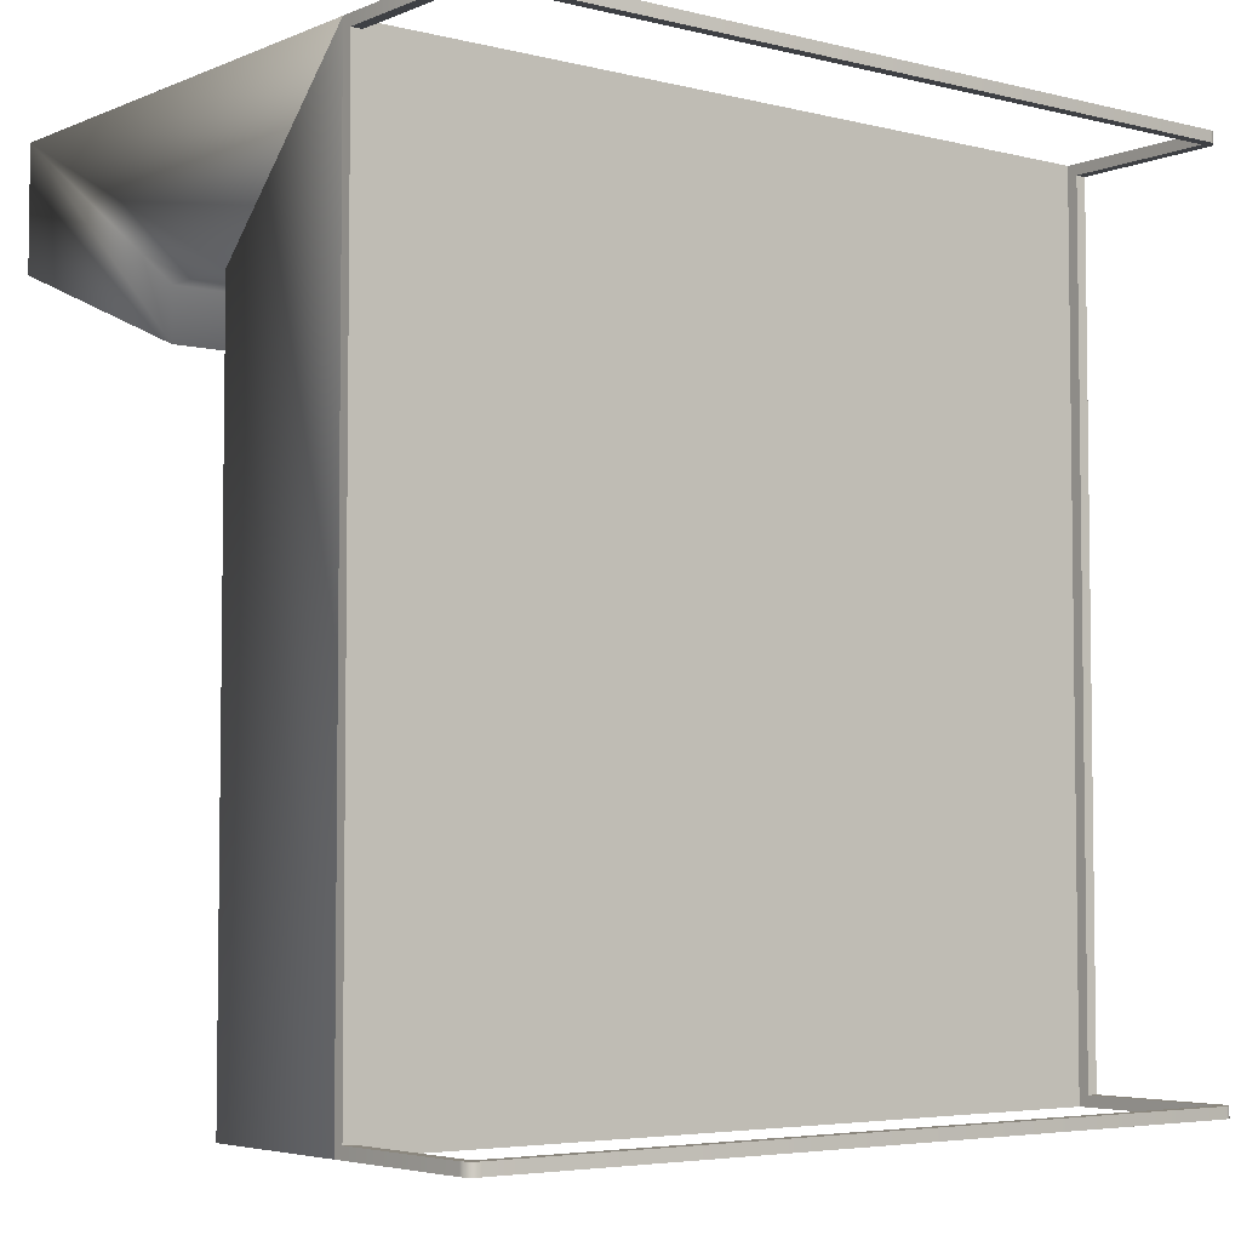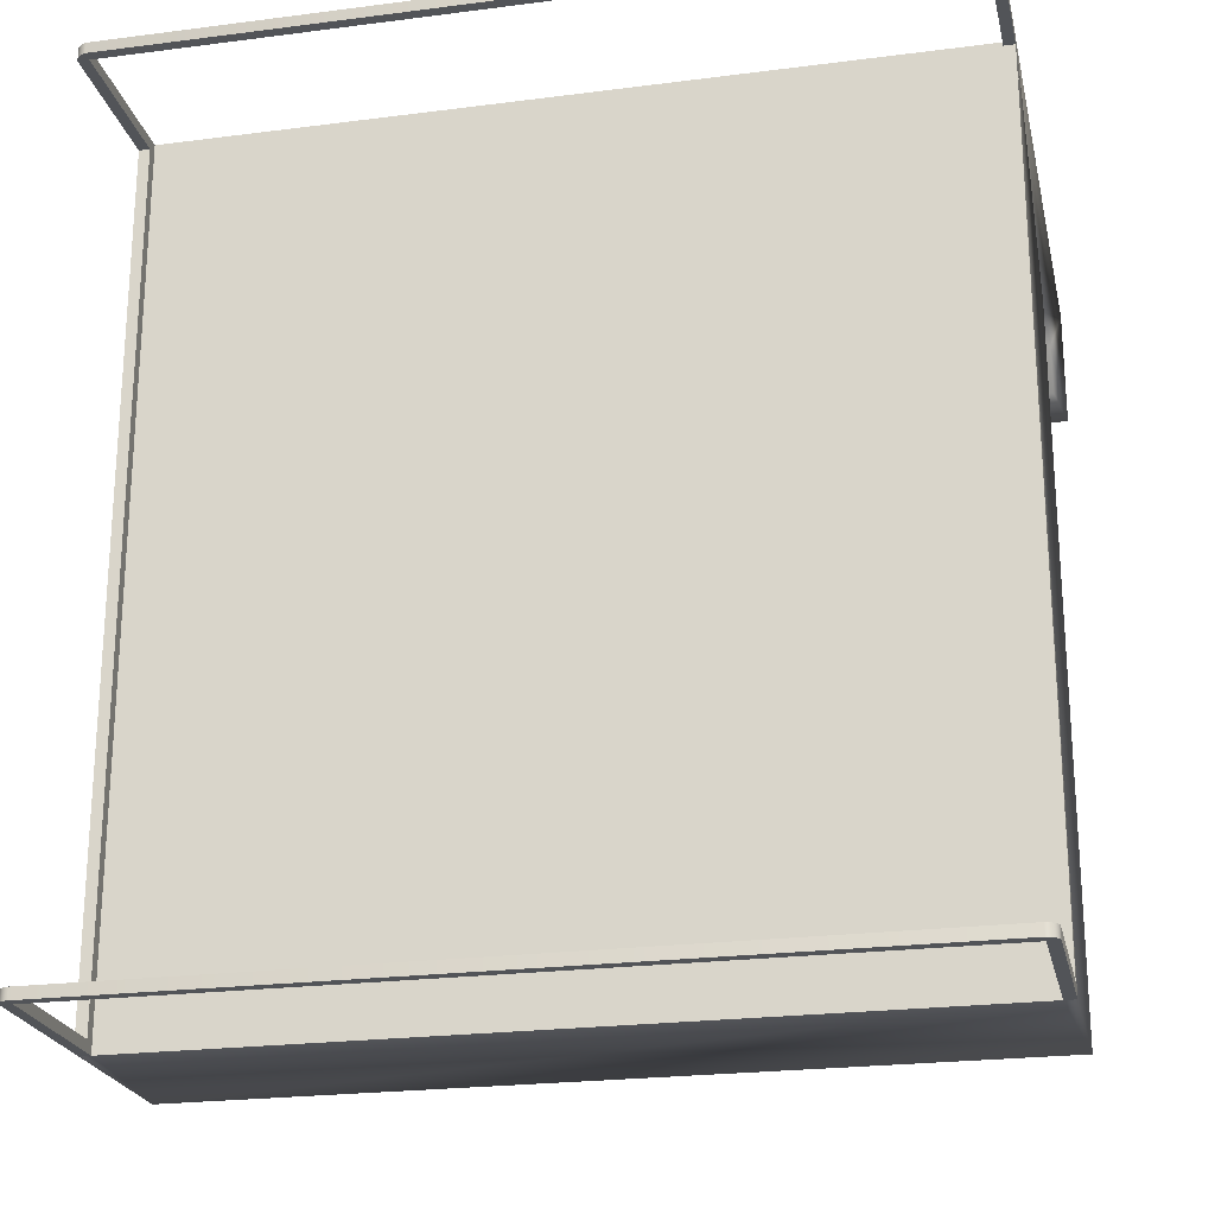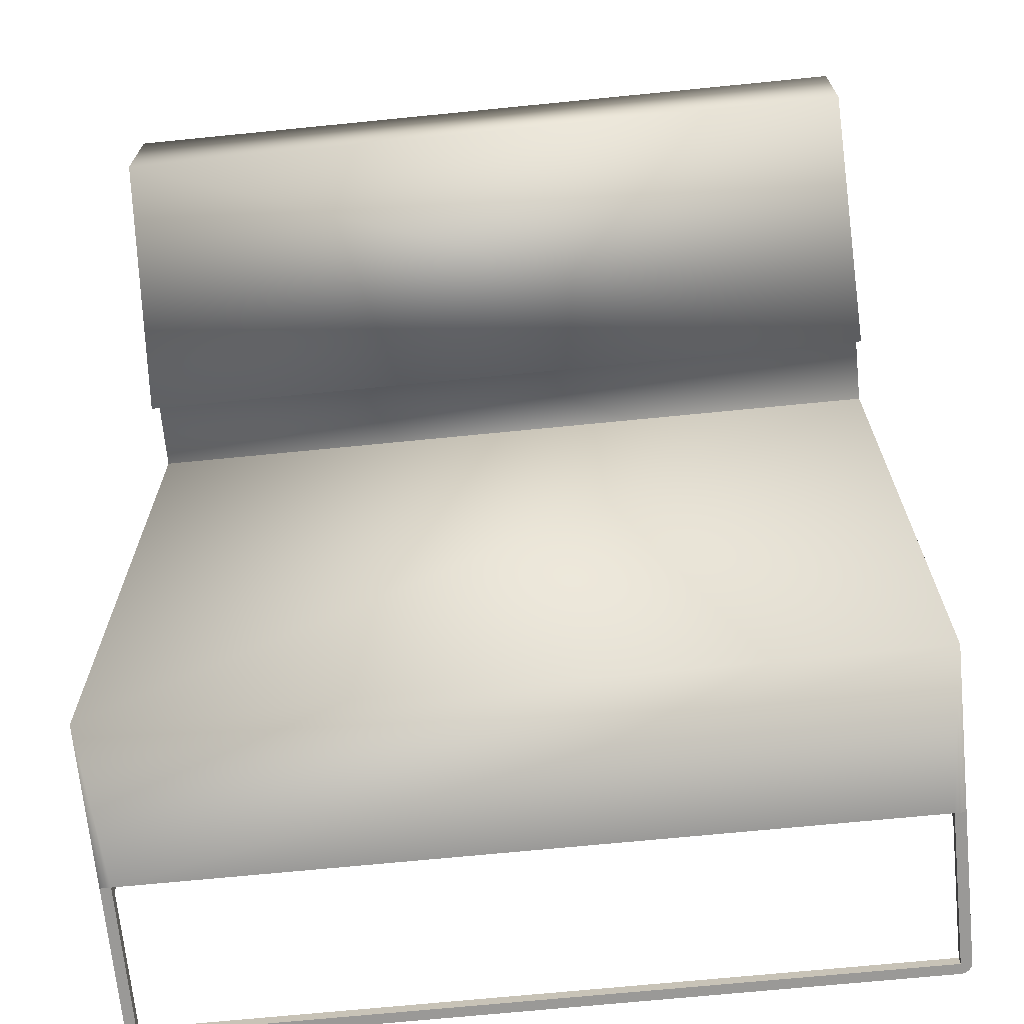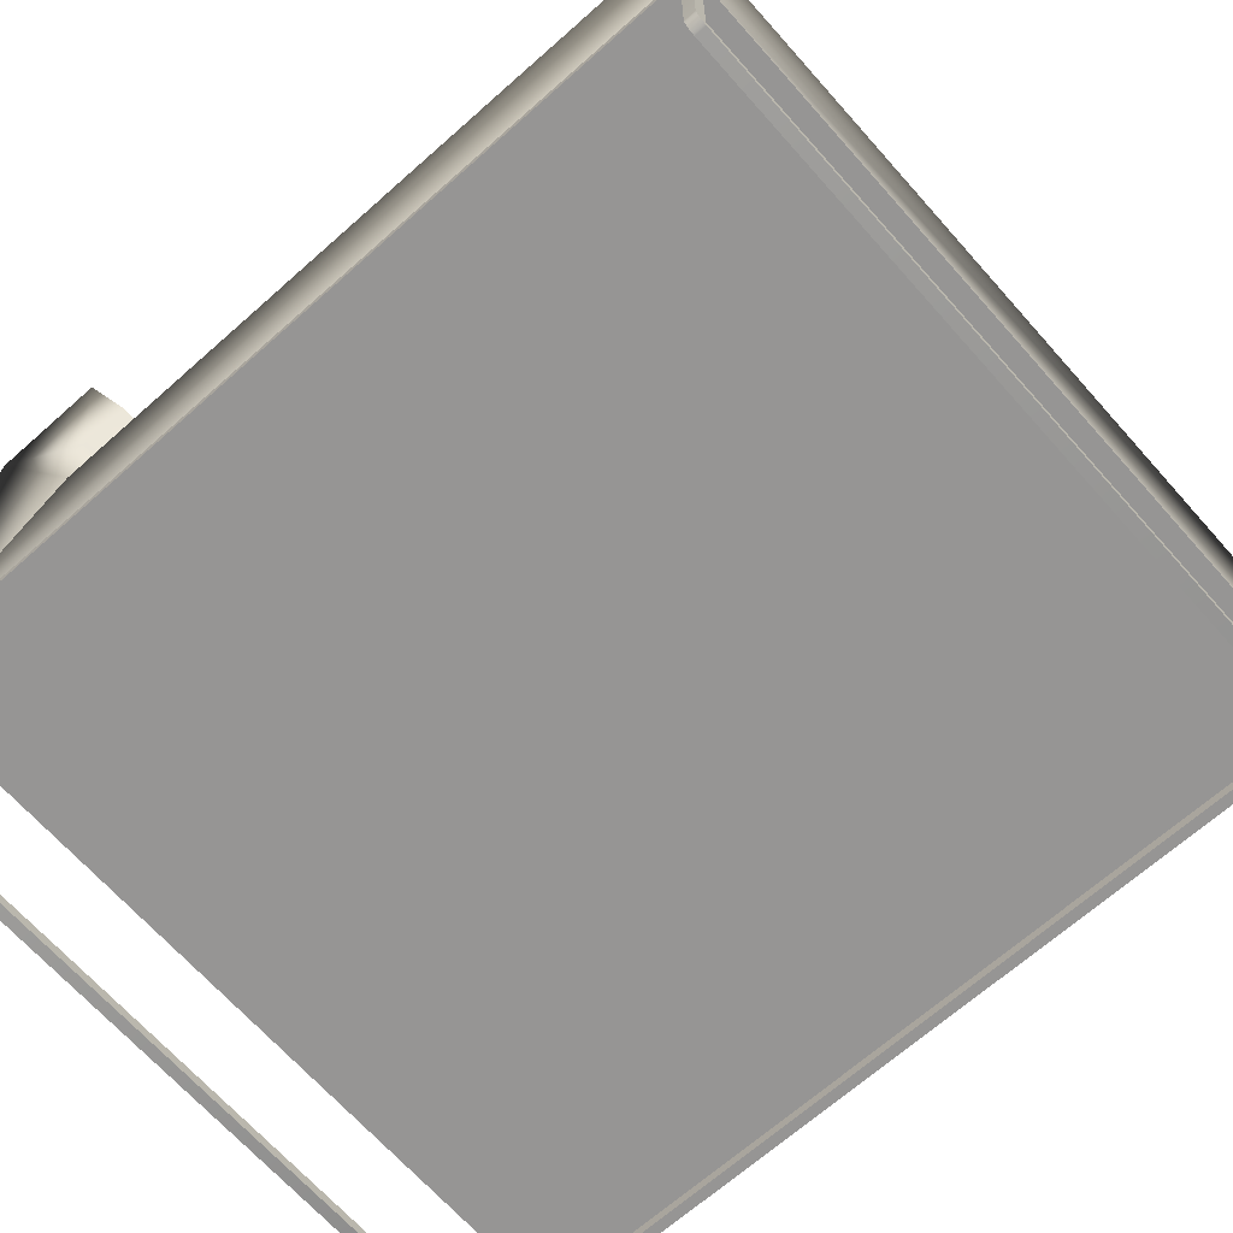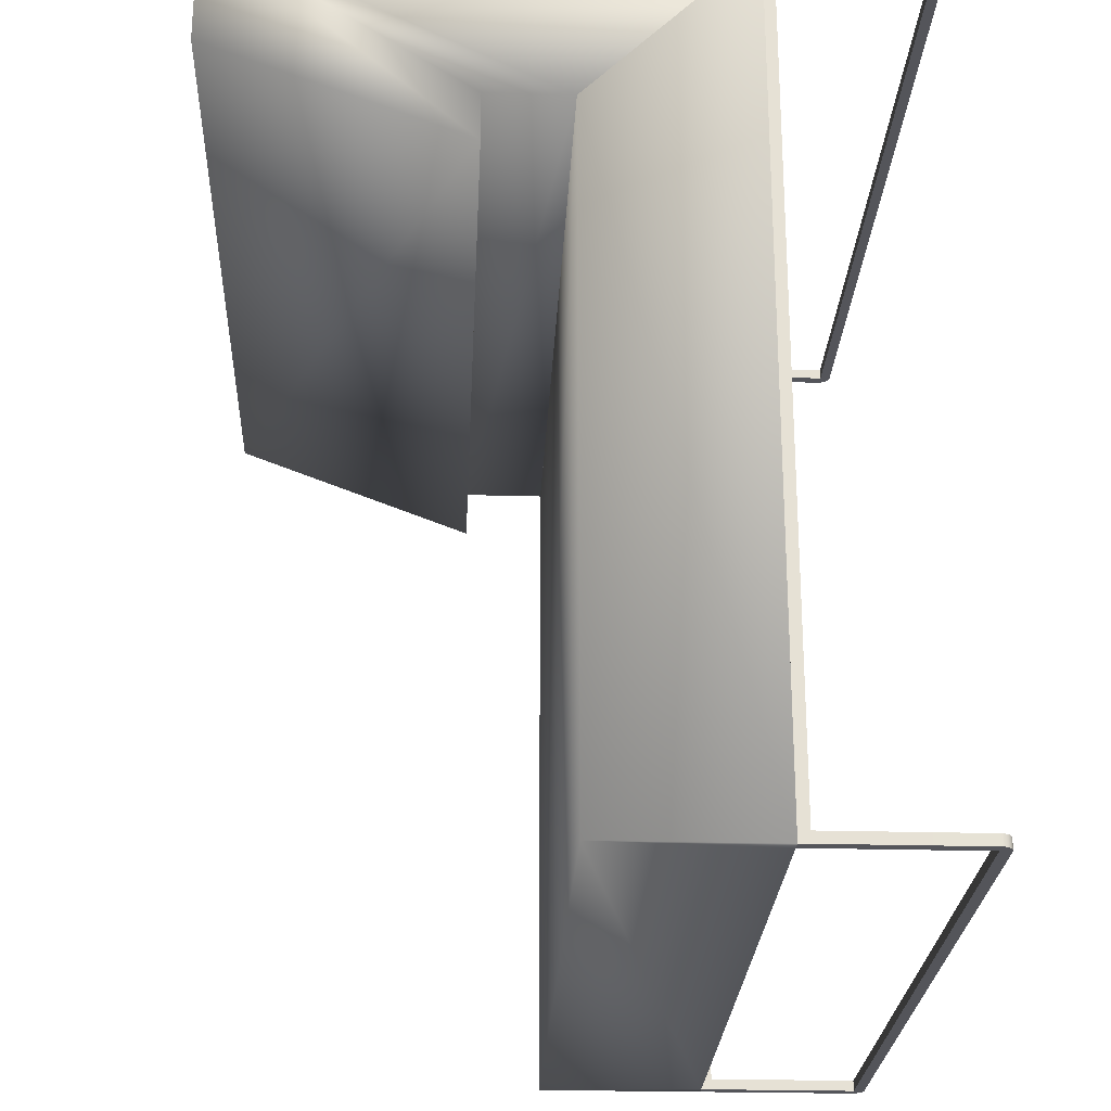
<metadata>
{"format":"obj","ext":"obj","renderer":"f3d","projection":"perspective","resolution":1024,"background":"white","views":[{"elev":-4.7,"azim":-38.2,"up":"+Z"},{"elev":-23.0,"azim":12.4,"up":"+Z"},{"elev":-68.9,"azim":-174.3,"up":"+Z"},{"elev":-67.6,"azim":131.6,"up":"+Y"},{"elev":-24.9,"azim":-92.6,"up":"+Z"}]}
</metadata>
<code>
v 0.2917 0.06815 -0.3262
v 0.2917 -0.04161 -0.3182
v 0.2917 -0.04161 -0.3262
v 0.2917 0.06815 -0.3182
v 0.2915 -0.0426 -0.3182
v 0.2915 -0.0426 -0.3262
v 0.2917 0.07615 -0.3262
v 0.2837 0.06815 -0.3182
v 0.2917 0.06815 0.2974
v 0.2912 -0.04356 -0.3182
v 0.2837 0.07615 -0.3262
v 0.2917 0.07615 0.3054
v 0.2837 0.06815 0.2974
v 0.2912 -0.04356 -0.3262
v 0.2908 -0.04448 -0.3182
v 0.2917 -0.04185 0.3054
v 0.2915 -0.04281 0.2974
v 0.2837 0.07615 0.2974
v 0.2903 -0.04535 -0.3182
v 0.2908 -0.04448 -0.3262
v 0.2837 0.07615 -0.3182
v -0.2914 0.07615 -0.3262
v 0.2917 -0.04185 0.2974
v 0.2837 0.07615 0.3054
v 0.2912 -0.04373 0.2974
v 0.2897 -0.04617 -0.3182
v 0.2903 -0.04535 -0.3262
v -0.2914 0.07615 -0.3182
v 0.2837 -0.04161 -0.3262
v 0.2915 -0.04281 0.3054
v 0.2912 -0.04373 0.3054
v 0.2907 -0.04462 0.2974
v 0.2837 -0.04161 0.2974
v 0.289 -0.04691 -0.3182
v 0.2897 -0.04617 -0.3262
v -0.2914 0.06815 -0.3182
v 0.2837 -0.04161 -0.3182
v 0.2837 -0.04962 -0.3262
v 0.2907 -0.04462 0.3054
v 0.2902 -0.04546 0.2974
v 0.2837 -0.04161 0.3054
v 0.2837 -0.04185 0.2974
v 0.2883 -0.04759 -0.3182
v 0.289 -0.04691 -0.3262
v -0.2924 -0.04951 -0.3262
v -0.2994 0.07615 -0.3262
v -0.2914 -0.04161 -0.3182
v -0.2914 0.06815 0.2974
v 0.2847 -0.04941 -0.3182
v 0.2847 -0.04941 -0.3262
v -0.2914 -0.04962 -0.3262
v -0.2914 0.07615 0.3054
v 0.2902 -0.04546 0.3054
v 0.2896 -0.04624 0.2974
v 0.2837 -0.04962 0.3054
v 0.2837 -0.04962 0.2974
v 0.2875 -0.04818 -0.3182
v 0.2883 -0.04759 -0.3262
v -0.2914 -0.04161 -0.3262
v -0.2934 -0.04927 -0.3262
v -0.2994 0.06815 -0.3262
v -0.2994 0.07615 0.3054
v -0.2994 0.06815 -0.3182
v 0.2837 -0.04962 -0.3182
v 0.2857 -0.0491 -0.3182
v 0.2857 -0.0491 -0.3262
v -0.2914 -0.04185 0.3054
v 0.2896 -0.04624 0.3054
v 0.2889 -0.04696 0.2974
v 0.2837 -0.04185 0.3054
v 0.2847 -0.0494 0.3054
v 0.2847 -0.0494 0.2974
v -0.2914 -0.04962 0.2974
v 0.2866 -0.04869 -0.3182
v 0.2875 -0.04818 -0.3262
v -0.2924 -0.04951 -0.3182
v -0.2944 -0.04892 -0.3262
v -0.2994 -0.04161 -0.3262
v -0.2914 -0.04962 -0.3182
v -0.2994 0.06815 0.2974
v 0.2866 -0.04869 -0.3262
v -0.2914 -0.04962 0.3054
v -0.2914 -0.04185 0.2974
v 0.2889 -0.04696 0.3054
v 0.2882 -0.04761 0.2974
v 0.2856 -0.04908 0.3054
v 0.2856 -0.04908 0.2974
v -0.2934 -0.04927 -0.3182
v -0.2953 -0.04844 -0.3262
v -0.2993 -0.04264 -0.3262
v -0.2923 -0.04934 0.2974
v -0.2923 -0.04934 0.3054
v 0.2874 -0.04818 0.2974
v 0.2865 -0.04868 0.3054
v 0.2865 -0.04868 0.2974
v -0.2944 -0.04892 -0.3182
v -0.2962 -0.04786 -0.3262
v -0.2994 0.06815 0.3054
v -0.2994 -0.04161 -0.3182
v -0.299 -0.04365 -0.3262
v -0.2932 -0.04899 0.2974
v 0.2882 -0.04761 0.3054
v -0.2932 -0.04899 0.3054
v 0.2874 -0.04818 0.3054
v -0.2953 -0.04844 -0.3182
v -0.2969 -0.04717 -0.3262
v -0.2994 -0.04185 0.2974
v -0.2994 -0.04185 0.3054
v -0.2993 -0.04264 -0.3182
v -0.2987 -0.04462 -0.3262
v -0.2941 -0.04855 0.2974
v -0.2941 -0.04855 0.3054
v -0.2962 -0.04786 -0.3182
v -0.2976 -0.0464 -0.3262
v -0.2991 -0.04278 0.2974
v -0.2991 -0.04278 0.3054
v -0.299 -0.04365 -0.3182
v -0.2982 -0.04554 -0.3262
v -0.2949 -0.04804 0.2974
v -0.2949 -0.04804 0.3054
v -0.2969 -0.04717 -0.3182
v -0.2976 -0.0464 -0.3182
v -0.2987 -0.04367 0.2974
v -0.2987 -0.04367 0.3054
v -0.2987 -0.04462 -0.3182
v -0.2957 -0.04746 0.2974
v -0.2957 -0.04746 0.3054
v -0.2982 -0.04554 -0.3182
v -0.2982 -0.04453 0.2974
v -0.2982 -0.04453 0.3054
v -0.2964 -0.04681 0.2974
v -0.2964 -0.04681 0.3054
v -0.2977 -0.04534 0.2974
v -0.2977 -0.04534 0.3054
v -0.2971 -0.04611 0.2974
v -0.2971 -0.04611 0.3054
v 0.2917 0.2006 -0.3262
v -0.2994 0.2006 -0.3262
v 0.2917 0.2006 0.182
v -0.2994 0.2006 0.182
v -0.2994 0.4519 0.3054
v 0.2917 0.4519 0.3054
v 0.2917 0.2628 0.182
v 0.2917 0.4519 0.2173
v -0.2994 0.2628 0.182
v -0.2994 0.4519 0.2173
v -0.2994 0.2628 0.1457
v 0.2917 0.2628 0.1457
g mesh1_mesh1-geometry
f 1 2 3
f 2 1 4
f 5 3 2
f 6 1 3
f 7 4 1
f 8 2 4
f 3 5 6
f 2 8 5
f 1 6 7
f 4 7 9
f 9 8 4
f 10 6 5
f 5 8 10
f 7 6 11
f 12 9 7
f 8 9 13
f 6 10 14
f 10 8 15
f 11 6 14
f 16 9 12
f 9 17 13
f 18 8 13
f 15 14 10
f 15 8 19
f 11 14 20
f 21 22 11
f 11 8 21
f 9 16 23
f 24 16 12
f 17 9 23
f 13 17 25
f 8 18 21
f 13 24 18
f 14 15 20
f 19 8 26
f 19 20 15
f 11 20 27
f 22 21 28
f 29 8 11
f 30 23 16
f 16 24 30
f 23 30 17
f 17 31 25
f 13 25 32
f 33 24 13
f 26 8 34
f 26 27 19
f 20 19 27
f 11 27 35
f 36 22 28
f 8 29 37
f 11 38 29
f 30 24 31
f 31 17 30
f 39 25 31
f 25 39 32
f 13 32 40
f 24 33 41
f 13 42 33
f 34 8 43
f 34 35 26
f 27 26 35
f 11 35 44
f 22 45 46
f 47 22 36
f 28 48 36
f 29 47 37
f 49 8 37
f 11 50 38
f 51 29 38
f 31 24 39
f 52 48 28
f 53 32 39
f 32 53 40
f 13 40 54
f 42 41 33
f 55 24 41
f 13 56 42
f 43 8 57
f 58 34 43
f 35 34 44
f 11 44 58
f 59 45 22
f 46 45 60
f 61 62 46
f 22 47 59
f 63 47 36
f 48 63 36
f 47 29 59
f 64 37 47
f 65 8 49
f 37 64 49
f 11 66 50
f 49 38 50
f 29 51 59
f 64 51 38
f 39 24 53
f 62 67 52
f 67 48 52
f 68 40 53
f 40 68 54
f 13 54 69
f 41 42 70
f 71 24 55
f 55 41 70
f 13 72 56
f 73 42 56
f 57 8 74
f 75 43 57
f 34 58 44
f 43 75 58
f 11 58 75
f 59 51 45
f 76 60 45
f 46 60 77
f 63 62 61
f 46 78 61
f 47 63 79
f 63 48 80
f 64 47 79
f 74 8 65
f 50 65 49
f 38 49 64
f 11 81 66
f 65 50 66
f 51 64 79
f 53 24 68
f 67 62 82
f 48 67 83
f 84 54 68
f 54 84 69
f 13 69 85
f 42 67 70
f 86 24 71
f 56 71 55
f 55 70 67
f 13 87 72
f 71 56 72
f 42 73 83
f 55 73 56
f 81 57 74
f 57 81 75
f 11 75 81
f 79 45 51
f 60 76 88
f 45 79 76
f 88 77 60
f 46 77 89
f 80 62 63
f 78 63 61
f 46 90 78
f 79 63 76
f 48 91 80
f 66 74 65
f 74 66 81
f 68 24 84
f 82 62 92
f 55 67 82
f 67 42 83
f 83 91 48
f 84 85 69
f 13 85 93
f 94 24 86
f 72 86 71
f 13 95 87
f 86 72 87
f 83 73 91
f 73 55 82
f 76 63 88
f 77 88 96
f 96 89 77
f 46 89 97
f 62 80 98
f 63 78 99
f 46 100 90
f 90 99 78
f 80 91 101
f 84 24 102
f 92 62 103
f 91 82 92
f 85 84 102
f 102 93 85
f 13 93 95
f 104 24 94
f 87 94 86
f 94 87 95
f 82 91 73
f 88 63 96
f 89 96 105
f 105 97 89
f 46 97 106
f 107 98 80
f 108 62 98
f 109 63 99
f 46 110 100
f 100 109 90
f 99 90 109
f 92 101 91
f 80 101 111
f 102 24 104
f 103 62 112
f 101 92 103
f 93 102 104
f 104 95 93
f 95 104 94
f 96 63 105
f 97 105 113
f 113 106 97
f 46 106 114
f 98 107 108
f 80 115 107
f 116 62 108
f 117 63 109
f 46 118 110
f 110 117 100
f 109 100 117
f 103 111 101
f 80 111 119
f 112 62 120
f 111 103 112
f 105 63 113
f 106 113 121
f 106 122 114
f 46 114 118
f 115 108 107
f 80 123 115
f 124 62 116
f 108 115 116
f 125 63 117
f 118 125 110
f 117 110 125
f 112 119 111
f 80 119 126
f 120 62 127
f 119 112 120
f 113 63 121
f 122 106 121
f 128 114 122
f 114 128 118
f 80 129 123
f 123 116 115
f 130 62 124
f 116 123 124
f 128 63 125
f 125 118 128
f 120 126 119
f 80 126 131
f 127 62 132
f 126 120 127
f 121 63 122
f 122 63 128
f 80 133 129
f 129 124 123
f 134 62 130
f 124 129 130
f 127 131 126
f 80 131 135
f 132 62 136
f 131 127 132
f 80 135 133
f 133 130 129
f 136 62 134
f 130 133 134
f 131 136 135
f 136 131 132
f 135 134 133
f 134 135 136
g mesh1_mesh1-geometry
f 3 2 1
f 4 1 2
f 2 3 5
f 3 1 6
f 1 4 7
f 4 2 8
f 6 5 3
f 5 8 2
f 7 6 1
f 9 7 4
f 4 8 9
f 5 6 10
f 10 8 5
f 11 6 7
f 7 9 12
f 13 9 8
f 14 10 6
f 15 8 10
f 14 6 11
f 11 137 7
f 7 137 11
f 7 21 11
f 11 21 7
f 12 9 16
f 137 12 7
f 7 12 137
f 12 18 7
f 7 18 12
f 13 17 9
f 13 8 18
f 10 14 15
f 19 8 15
f 20 14 11
f 137 11 138
f 138 11 137
f 7 18 21
f 21 18 7
f 11 22 21
f 21 8 11
f 23 16 9
f 12 16 24
f 12 137 139
f 139 137 12
f 18 12 24
f 24 12 18
f 23 9 17
f 25 17 13
f 21 18 8
f 18 24 13
f 20 15 14
f 26 8 19
f 15 20 19
f 27 20 11
f 138 11 22
f 22 11 138
f 140 137 138
f 138 137 140
f 18 28 21
f 21 28 18
f 28 21 22
f 11 8 29
f 16 23 30
f 30 24 16
f 12 141 24
f 24 141 12
f 137 140 139
f 139 140 137
f 139 142 12
f 12 142 139
f 24 28 18
f 18 28 24
f 17 30 23
f 25 31 17
f 32 25 13
f 13 24 33
f 34 8 26
f 19 27 26
f 27 19 20
f 35 27 11
f 138 22 46
f 46 22 138
f 46 140 138
f 138 140 46
f 28 46 22
f 22 46 28
f 28 22 36
f 37 29 8
f 29 38 11
f 31 24 30
f 141 12 142
f 142 12 141
f 24 141 52
f 52 141 24
f 140 143 139
f 139 143 140
f 142 139 143
f 143 139 142
f 28 24 52
f 52 24 28
f 30 17 31
f 31 25 39
f 32 39 25
f 40 32 13
f 41 33 24
f 33 42 13
f 43 8 34
f 26 35 34
f 35 26 27
f 44 35 11
f 46 45 22
f 140 46 62
f 62 46 140
f 52 46 28
f 28 46 52
f 36 22 47
f 36 48 28
f 37 47 29
f 37 8 49
f 38 50 11
f 38 29 51
f 39 24 31
f 144 141 142
f 142 141 144
f 52 141 62
f 62 141 52
f 143 140 145
f 145 140 143
f 142 143 144
f 144 143 142
f 28 48 52
f 39 32 53
f 40 53 32
f 54 40 13
f 33 41 42
f 41 24 55
f 42 56 13
f 57 8 43
f 43 34 58
f 44 34 35
f 58 44 11
f 22 45 59
f 60 45 46
f 46 62 61
f 46 52 62
f 62 52 46
f 141 140 62
f 62 140 141
f 59 47 22
f 36 47 63
f 36 63 48
f 59 29 47
f 47 37 64
f 49 8 65
f 49 64 37
f 50 66 11
f 50 38 49
f 59 51 29
f 38 51 64
f 53 24 39
f 141 144 146
f 146 144 141
f 52 67 62
f 140 141 145
f 145 141 140
f 147 143 145
f 145 143 147
f 144 143 148
f 148 143 144
f 52 48 67
f 53 40 68
f 54 68 40
f 69 54 13
f 70 42 41
f 55 24 71
f 70 41 55
f 56 72 13
f 56 42 73
f 74 8 57
f 57 43 75
f 44 58 34
f 58 75 43
f 75 58 11
f 45 51 59
f 45 60 76
f 77 60 46
f 61 62 63
f 61 78 46
f 79 63 47
f 80 48 63
f 79 47 64
f 65 8 74
f 49 65 50
f 64 49 38
f 66 81 11
f 66 50 65
f 79 64 51
f 68 24 53
f 144 147 146
f 146 147 144
f 147 141 146
f 146 141 147
f 82 62 67
f 145 141 147
f 147 141 145
f 143 147 148
f 148 147 143
f 147 144 148
f 148 144 147
f 83 67 48
f 68 54 84
f 69 84 54
f 85 69 13
f 70 67 42
f 71 24 86
f 55 71 56
f 67 70 55
f 72 87 13
f 72 56 71
f 83 73 42
f 56 73 55
f 74 57 81
f 75 81 57
f 81 75 11
f 51 45 79
f 88 76 60
f 76 79 45
f 60 77 88
f 89 77 46
f 63 62 80
f 61 63 78
f 78 90 46
f 76 63 79
f 80 91 48
f 65 74 66
f 81 66 74
f 84 24 68
f 92 62 82
f 82 67 55
f 83 42 67
f 48 91 83
f 69 85 84
f 93 85 13
f 86 24 94
f 71 86 72
f 87 95 13
f 87 72 86
f 91 73 83
f 82 55 73
f 88 63 76
f 96 88 77
f 77 89 96
f 97 89 46
f 98 80 62
f 99 78 63
f 90 100 46
f 78 99 90
f 101 91 80
f 102 24 84
f 103 62 92
f 92 82 91
f 102 84 85
f 85 93 102
f 95 93 13
f 94 24 104
f 86 94 87
f 95 87 94
f 73 91 82
f 96 63 88
f 105 96 89
f 89 97 105
f 106 97 46
f 80 98 107
f 98 62 108
f 99 63 109
f 100 110 46
f 90 109 100
f 109 90 99
f 91 101 92
f 111 101 80
f 104 24 102
f 112 62 103
f 103 92 101
f 104 102 93
f 93 95 104
f 94 104 95
f 105 63 96
f 113 105 97
f 97 106 113
f 114 106 46
f 108 107 98
f 107 115 80
f 108 62 116
f 109 63 117
f 110 118 46
f 100 117 110
f 117 100 109
f 101 111 103
f 119 111 80
f 120 62 112
f 112 103 111
f 113 63 105
f 121 113 106
f 114 122 106
f 118 114 46
f 107 108 115
f 115 123 80
f 116 62 124
f 116 115 108
f 117 63 125
f 110 125 118
f 125 110 117
f 111 119 112
f 126 119 80
f 127 62 120
f 120 112 119
f 121 63 113
f 121 106 122
f 122 114 128
f 118 128 114
f 123 129 80
f 115 116 123
f 124 62 130
f 124 123 116
f 125 63 128
f 128 118 125
f 119 126 120
f 131 126 80
f 132 62 127
f 127 120 126
f 122 63 121
f 128 63 122
f 129 133 80
f 123 124 129
f 130 62 134
f 130 129 124
f 126 131 127
f 135 131 80
f 136 62 132
f 132 127 131
f 133 135 80
f 129 130 133
f 134 62 136
f 134 133 130
f 135 136 131
f 132 131 136
f 133 134 135
f 136 135 134
g mesh1_mesh1-geometry
f 12 140 24
f 24 140 12
f 140 12 139
f 139 12 140
f 24 140 52
f 52 140 24
f 52 140 62
f 62 140 52

</code>
